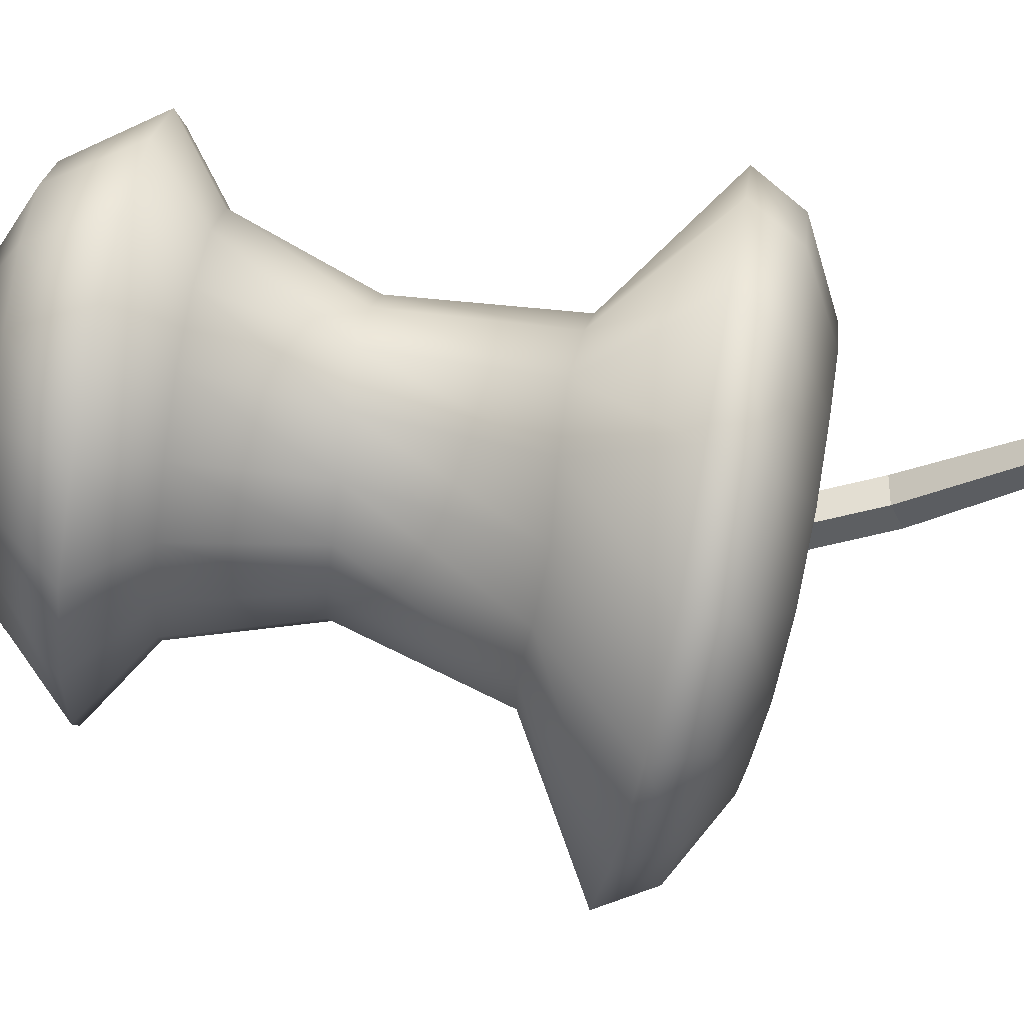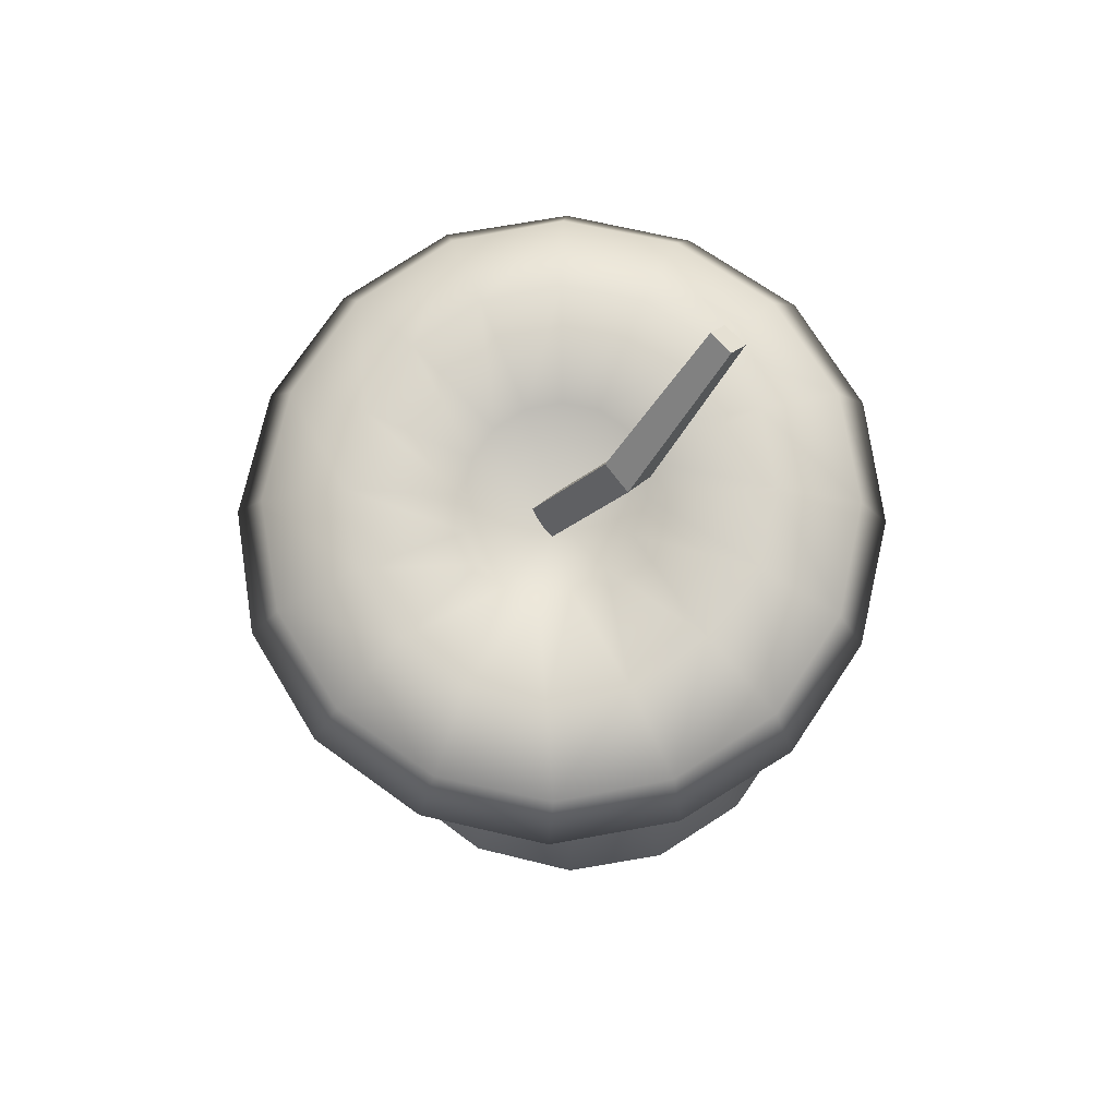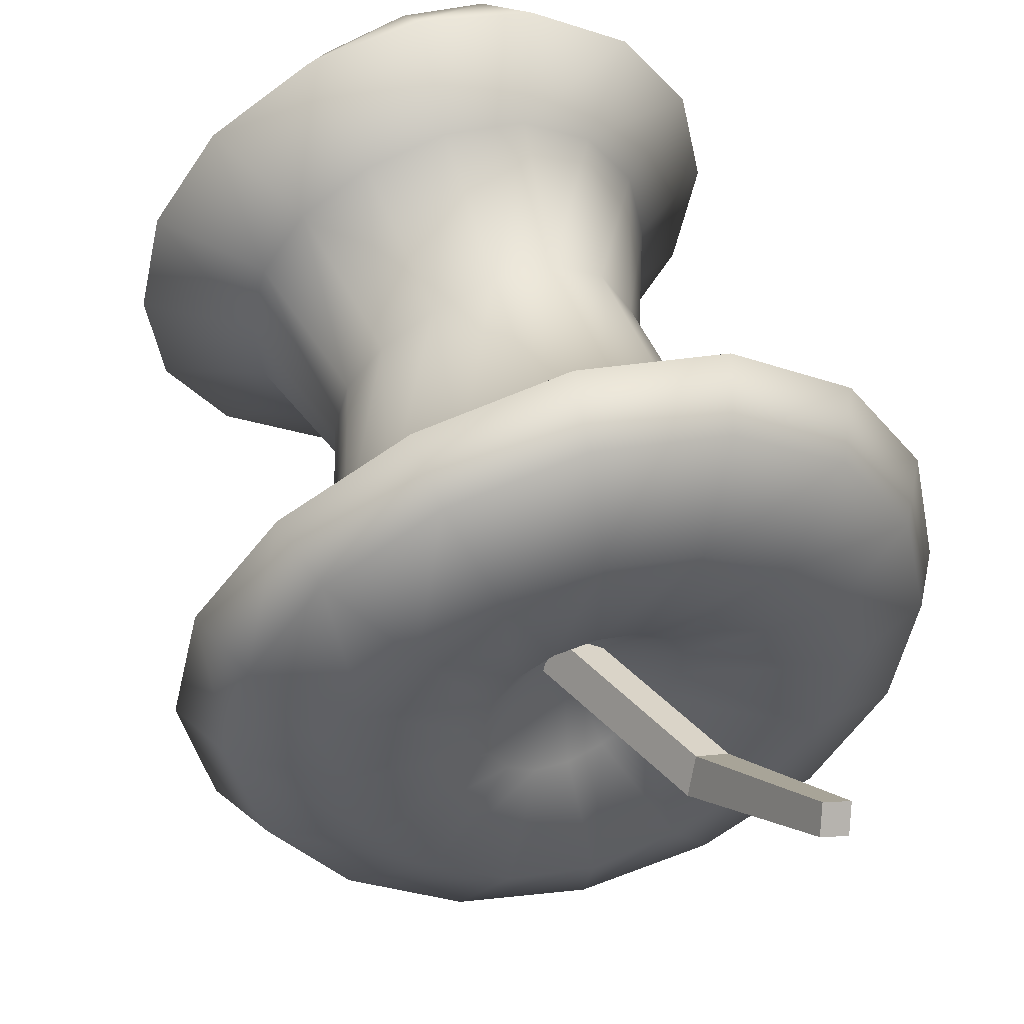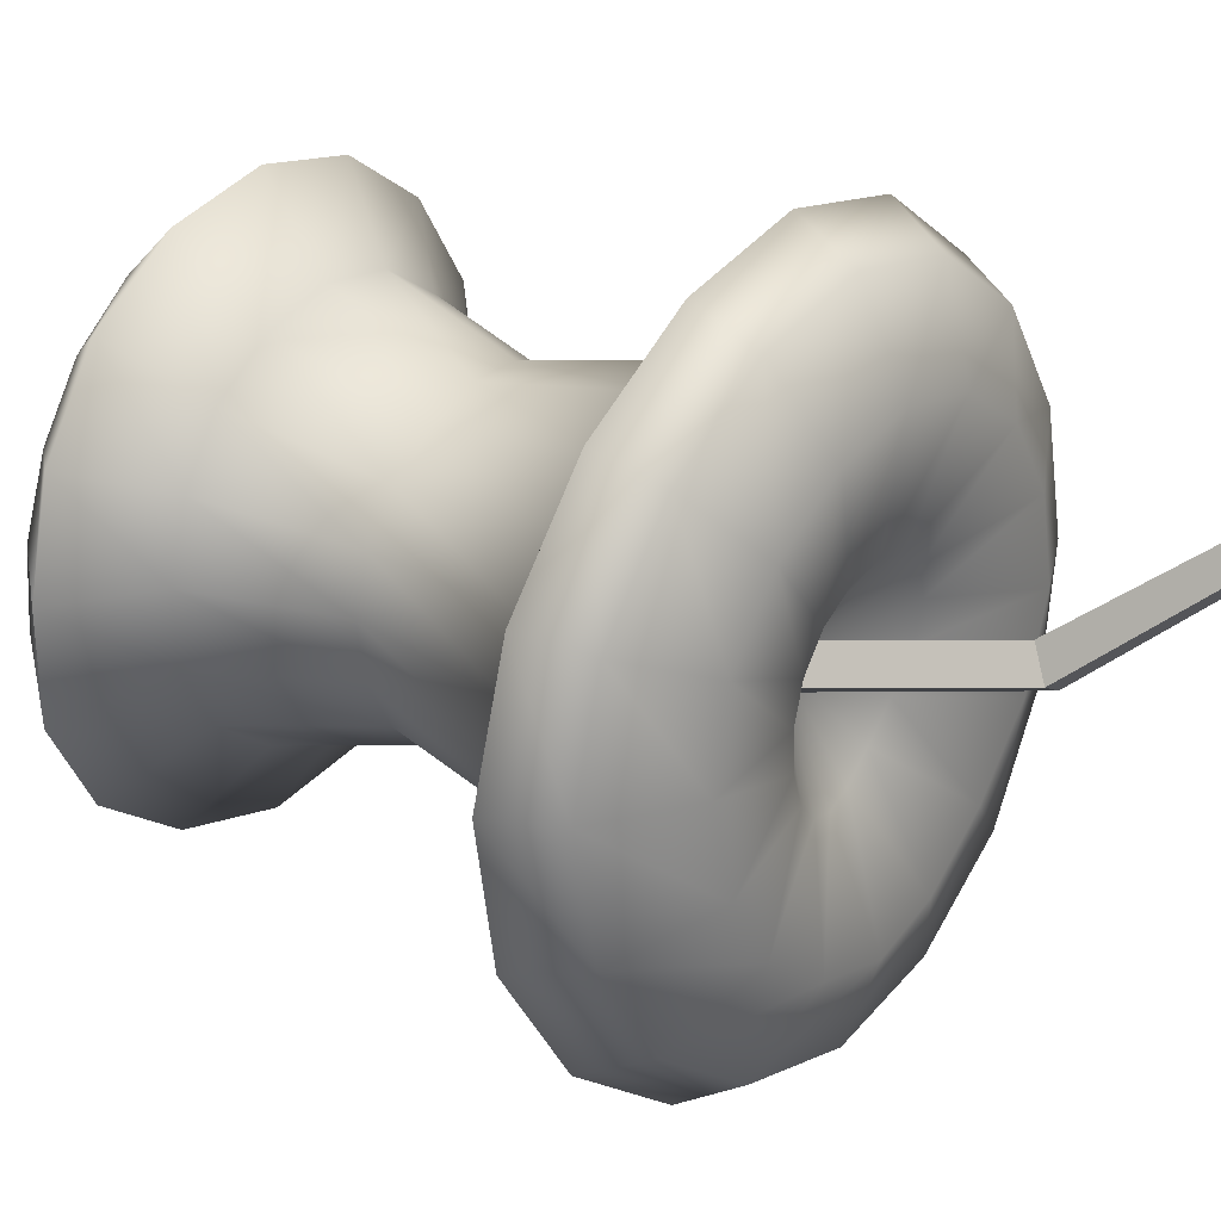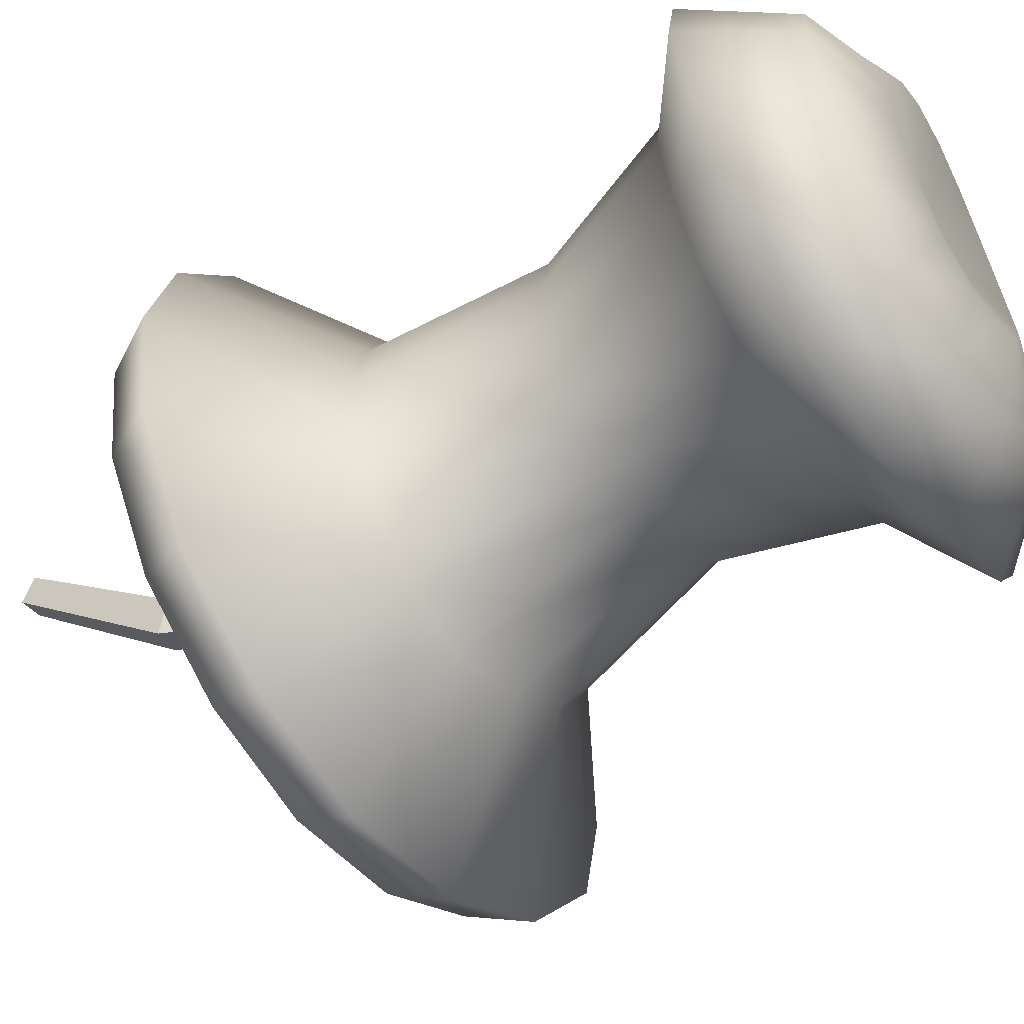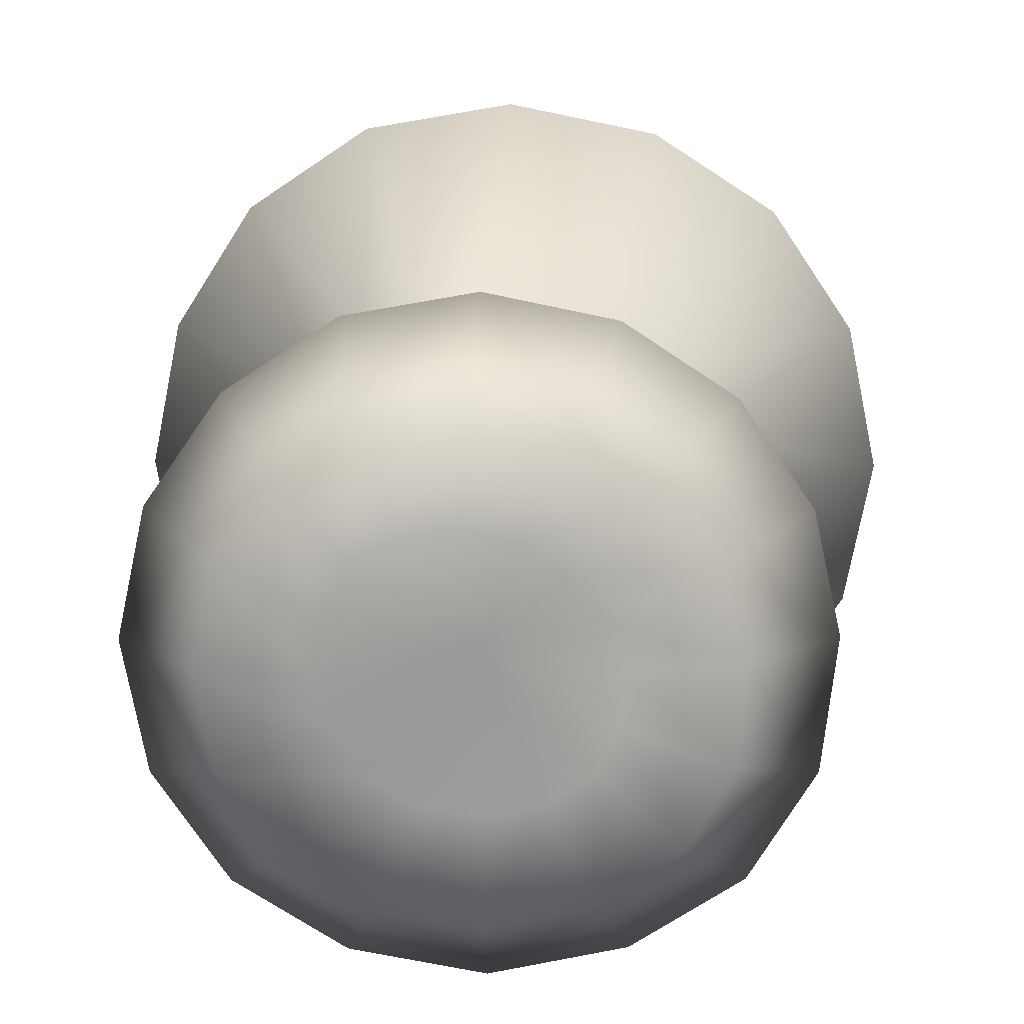
<metadata>
{"format":"obj","ext":"obj","renderer":"f3d","projection":"perspective","resolution":1024,"background":"white","views":[{"elev":76.8,"azim":100.1,"up":"+Z"},{"elev":74.0,"azim":-155.9,"up":"+Y"},{"elev":49.8,"azim":162.6,"up":"+Z"},{"elev":24.0,"azim":125.4,"up":"+Z"},{"elev":-59.6,"azim":-56.2,"up":"+Z"},{"elev":17.1,"azim":0.2,"up":"+Z"}]}
</metadata>
<code>
o Plane.001
v -0.02302 0.04276 0.09213
v -0.01735 0.07442 0.1493
v -0.01182 0.1365 0.1959
v -0.01687 0.277 0.09767
v -0.004368 0.4093 0.1237
v 0.002927 0.4915 0.2391
v 0.006294 0.5321 0.2163
v 0.006899 0.5631 0.1524
v 0.00403 0.5478 0.0673
v 0.005355 0.4921 -0.005159
v -0.01349 0.07102 0.01701
v -0.01502 0.177 0.1341
v 0.008048 0.04672 0.08318
v 0.03759 0.07755 0.1338
v 0.06387 0.1369 0.1798
v 0.024 0.28 0.0842
v 0.04672 0.4136 0.1037
v 0.09656 0.4926 0.2194
v 0.09047 0.5322 0.1981
v 0.06601 0.5617 0.1393
v 0.03028 0.5472 0.06173
v 0.03832 0.1789 0.1206
v 0.03534 0.05056 0.06434
v 0.08438 0.08036 0.1009
v 0.128 0.1364 0.1368
v 0.05885 0.2812 0.06255
v 0.09032 0.4106 0.07712
v 0.1746 0.4891 0.1689
v 0.1602 0.528 0.1512
v 0.115 0.558 0.1057
v 0.05253 0.5458 0.04671
v 0.08228 0.1794 0.09218
v 0.05529 0.05306 0.03861
v 0.1166 0.08231 0.05723
v 0.1709 0.1369 0.07376
v 0.08262 0.2804 0.03318
v 0.1184 0.4061 0.04301
v 0.226 0.4813 0.09258
v 0.2057 0.5209 0.08109
v 0.1467 0.5531 0.05582
v 0.06735 0.5442 0.02441
v 0.1112 0.1798 0.05063
v 0.06517 0.05368 0.009098
v 0.1314 0.07938 0.004383
v 0.187 0.1367 0.000481
v 0.0924 0.28 -0.003034
v 0.1289 0.4081 -0.000581
v 0.2441 0.4742 0.000973
v 0.221 0.515 -0.00186
v 0.157 0.5513 -0.003503
v 0.07259 0.5425 -0.00222
v 0.1234 0.1783 6.5e-05
v 0.06342 0.05239 -0.02097
v 0.1263 0.07132 -0.05177
v 0.1769 0.1288 -0.07689
v 0.08644 0.2803 -0.04162
v 0.1205 0.4103 -0.04912
v 0.2263 0.4734 -0.09187
v 0.2036 0.517 -0.08609
v 0.1443 0.5551 -0.0635
v 0.06809 0.5404 -0.02937
v 0.1163 0.1734 -0.05266
v 0.04944 0.05202 -0.04693
v 0.09862 0.06688 -0.09885
v 0.1371 0.1256 -0.1406
v 0.06525 0.2805 -0.07665
v 0.09503 0.4095 -0.09416
v 0.1745 0.4799 -0.1718
v 0.1559 0.5204 -0.1572
v 0.1102 0.5546 -0.1128
v 0.05519 0.5374 -0.05295
v 0.08825 0.1715 -0.09745
v 0.02469 0.05311 -0.06505
v 0.05009 0.06822 -0.1308
v 0.07132 0.127 -0.1837
v 0.03148 0.2824 -0.101
v 0.05497 0.4148 -0.1238
v 0.09664 0.488 -0.2258
v 0.08502 0.5275 -0.2051
v 0.06038 0.5569 -0.146
v 0.03601 0.5334 -0.06962
v 0.04248 0.1721 -0.1283
v -0.007291 0.0534 -0.07269
v -0.009868 0.07107 -0.1456
v -0.008958 0.1298 -0.2019
v -0.009706 0.2845 -0.1107
v 0.002831 0.4215 -0.1354
v 0.004179 0.493 -0.2455
v 0.001389 0.5324 -0.2219
v 0.004095 0.5571 -0.1586
v 0.0133 0.5285 -0.07683
v -0.01332 0.1734 -0.141
v -0.04126 0.05231 -0.06711
v -0.07057 0.07121 -0.1363
v -0.08872 0.1326 -0.1875
v -0.05092 0.2856 -0.104
v -0.05044 0.4207 -0.1291
v -0.08842 0.4949 -0.2276
v -0.08198 0.5338 -0.2046
v -0.05118 0.5538 -0.1477
v -0.01006 0.5245 -0.07296
v -0.06942 0.1745 -0.1314
v -0.07125 0.04933 -0.04856
v -0.1214 0.06772 -0.1034
v -0.1541 0.1297 -0.1436
v -0.085 0.2857 -0.08091
v -0.09415 0.4173 -0.1016
v -0.1665 0.4973 -0.1748
v -0.1521 0.5351 -0.1561
v -0.09981 0.5544 -0.1127
v -0.03098 0.5236 -0.05802
v -0.1157 0.1731 -0.09992
v -0.09208 0.04552 -0.01992
v -0.154 0.06411 -0.053
v -0.1975 0.1269 -0.07654
v -0.1072 0.2848 -0.04444
v -0.122 0.4129 -0.05478
v -0.2197 0.4937 -0.09569
v -0.1993 0.534 -0.0838
v -0.135 0.5596 -0.05942
v -0.04687 0.5275 -0.0341
v -0.1456 0.1715 -0.05312
v -0.1004 0.0422 0.01371
v -0.165 0.06339 0.007057
v -0.2122 0.1284 0.001341
v -0.1153 0.2827 -0.000228
v -0.1278 0.4128 0.003123
v -0.2357 0.4939 -0.00189
v -0.2133 0.5336 0.000598
v -0.1483 0.5638 0.001261
v -0.05517 0.5344 -0.005327
v -0.1556 0.1722 0.001492
v -0.09572 0.04021 0.04645
v -0.1529 0.06547 0.06576
v -0.1961 0.1318 0.07728
v -0.1091 0.2799 0.04391
v -0.115 0.4137 0.06084
v -0.2169 0.4936 0.09187
v -0.1954 0.5334 0.0846
v -0.1364 0.564 0.06007
v -0.05382 0.5407 0.02317
v -0.1443 0.1737 0.05568
v -0.07922 0.03952 0.07301
v -0.1203 0.06772 0.1135
v -0.1522 0.1337 0.1409
v -0.08916 0.2772 0.07901
v -0.0897 0.4106 0.1048
v -0.167 0.4925 0.1709
v -0.1487 0.5327 0.1552
v -0.1031 0.5637 0.1098
v -0.04216 0.5449 0.04689
v -0.1139 0.1744 0.1002
v -0.05366 0.04018 0.08898
v -0.07265 0.07066 0.1427
v -0.0875 0.135 0.1828
v -0.05689 0.2758 0.09738
v -0.05225 0.4071 0.1266
v -0.09025 0.4911 0.2231
v -0.07801 0.5319 0.2017
v -0.05278 0.5632 0.1423
v -0.02172 0.5473 0.06234
v -0.06878 0.1754 0.1279
v 0.02337 0.5034 -0.008842
v 0.002725 0.4967 -0.02082
v -0.007564 0.49 0.000716
v 0.01308 0.4967 0.01269
v -0.02626 0.6282 0.006617
v -0.04816 0.6247 -0.004477
v -0.05655 0.6131 0.01573
v -0.03465 0.6165 0.02682
v -0.06378 0.7265 0.08627
v -0.08169 0.7261 0.079
v -0.08698 0.7135 0.09268
v -0.06907 0.7139 0.09996
f 12 22 16 4
f 22 32 26 16
f 32 42 36 26
f 42 52 46 36
f 52 62 56 46
f 62 72 66 56
f 72 82 76 66
f 82 92 86 76
f 92 102 96 86
f 102 112 106 96
f 112 122 116 106
f 122 132 126 116
f 132 142 136 126
f 142 152 146 136
f 152 162 156 146
f 162 12 4 156
f 4 16 17 5
f 16 26 27 17
f 26 36 37 27
f 36 46 47 37
f 46 56 57 47
f 56 66 67 57
f 66 76 77 67
f 76 86 87 77
f 86 96 97 87
f 96 106 107 97
f 106 116 117 107
f 116 126 127 117
f 126 136 137 127
f 136 146 147 137
f 146 156 157 147
f 156 4 5 157
f 5 17 18 6
f 17 27 28 18
f 27 37 38 28
f 37 47 48 38
f 47 57 58 48
f 57 67 68 58
f 67 77 78 68
f 77 87 88 78
f 87 97 98 88
f 97 107 108 98
f 107 117 118 108
f 117 127 128 118
f 127 137 138 128
f 137 147 148 138
f 147 157 158 148
f 157 5 6 158
f 3 15 22 12
f 15 25 32 22
f 25 35 42 32
f 35 45 52 42
f 45 55 62 52
f 55 65 72 62
f 65 75 82 72
f 75 85 92 82
f 85 95 102 92
f 95 105 112 102
f 105 115 122 112
f 115 125 132 122
f 125 135 142 132
f 135 145 152 142
f 145 155 162 152
f 155 3 12 162
f 1 13 14 2
f 13 23 24 14
f 23 33 34 24
f 33 43 44 34
f 43 53 54 44
f 53 63 64 54
f 63 73 74 64
f 73 83 84 74
f 83 93 94 84
f 93 103 104 94
f 103 113 114 104
f 113 123 124 114
f 123 133 134 124
f 133 143 144 134
f 143 153 154 144
f 153 1 2 154
f 2 14 15 3
f 14 24 25 15
f 24 34 35 25
f 34 44 45 35
f 44 54 55 45
f 54 64 65 55
f 64 74 75 65
f 74 84 85 75
f 84 94 95 85
f 94 104 105 95
f 104 114 115 105
f 114 124 125 115
f 124 134 135 125
f 134 144 145 135
f 144 154 155 145
f 154 2 3 155
f 6 18 19 7
f 18 28 29 19
f 28 38 39 29
f 38 48 49 39
f 48 58 59 49
f 58 68 69 59
f 68 78 79 69
f 78 88 89 79
f 88 98 99 89
f 98 108 109 99
f 108 118 119 109
f 118 128 129 119
f 128 138 139 129
f 138 148 149 139
f 148 158 159 149
f 158 6 7 159
f 7 19 20 8
f 19 29 30 20
f 29 39 40 30
f 39 49 50 40
f 49 59 60 50
f 59 69 70 60
f 69 79 80 70
f 79 89 90 80
f 89 99 100 90
f 99 109 110 100
f 109 119 120 110
f 119 129 130 120
f 129 139 140 130
f 139 149 150 140
f 149 159 160 150
f 159 7 8 160
f 8 20 21 9
f 20 30 31 21
f 30 40 41 31
f 40 50 51 41
f 50 60 61 51
f 60 70 71 61
f 70 80 81 71
f 80 90 91 81
f 90 100 101 91
f 100 110 111 101
f 110 120 121 111
f 120 130 131 121
f 130 140 141 131
f 140 150 151 141
f 150 160 161 151
f 160 8 9 161
f 9 21 10
f 21 31 10
f 31 41 10
f 41 51 10
f 51 61 10
f 61 71 10
f 71 81 10
f 81 91 10
f 91 101 10
f 101 111 10
f 111 121 10
f 121 131 10
f 131 141 10
f 141 151 10
f 151 161 10
f 161 9 10
f 11 13 1
f 11 23 13
f 11 33 23
f 11 43 33
f 11 53 43
f 11 63 53
f 11 73 63
f 11 83 73
f 11 93 83
f 11 103 93
f 11 113 103
f 11 123 113
f 11 133 123
f 11 143 133
f 11 153 143
f 11 1 153
f 163 167 170 166
f 164 168 167 163
f 165 169 168 164
f 166 170 169 165
f 167 171 174 170
f 168 172 171 167
f 169 173 172 168
f 170 174 173 169
f 174 171 172 173

</code>
